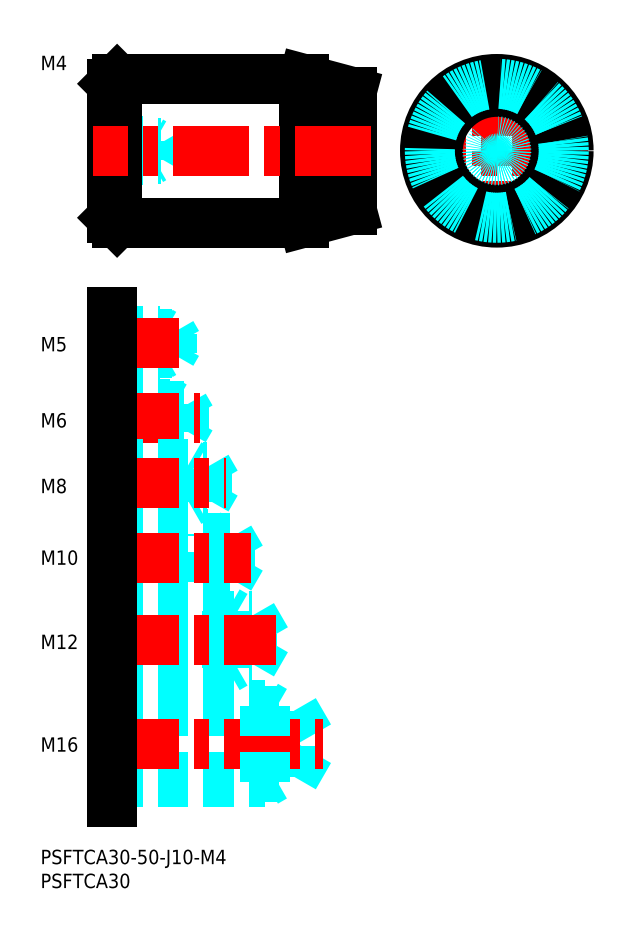
<metadata>
{"format":"dxf","ext":"dxf","renderer":"ezdxf+matplotlib","layout":"modelspace","background":"white","min_lineweight":24,"dpi":150}
</metadata>
<code>
0
SECTION
2
ENTITIES
0
INSERT
8
MSM_CONTINUOUS
2
*U25
10
0
20
0
30
0
0
INSERT
8
MSM_CONTINUOUS
2
*U26
10
0
20
0
30
0
0
LINE
8
MSM_DASHED
10
15
20
108.3
30
0
11
25
21
108.3
31
0
0
LINE
8
MSM_DASHED
10
15
20
107.9
30
0
11
27.4
21
107.9
31
0
0
LINE
8
MSM_DASHED
10
15
20
103.7
30
0
11
27.4
21
103.7
31
0
0
LINE
8
MSM_DASHED
10
15
20
103.3
30
0
11
25
21
103.3
31
0
0
LINE
8
MSM_DASHED
10
15
20
148.1
30
0
11
23
21
148.1
31
0
0
LINE
8
MSM_DASHED
10
15
20
147.7
30
0
11
25.1
21
147.7
31
0
0
LINE
8
MSM_DASHED
10
15
20
144.4
30
0
11
25.1
21
144.4
31
0
0
LINE
8
MSM_DASHED
10
15
20
144.1
30
0
11
23
21
144.1
31
0
0
INSERT
8
MSM_CONTINUOUS
2
*U28
10
0
20
0
30
0
0
LINE
8
MSM_DASHED
10
25.1
20
144.4
30
0
11
25.1
21
147.7
31
0
0
LINE
8
MSM_DASHED
10
25.1
20
147.7
30
0
11
26.04
21
146.1
31
0
0
LINE
8
MSM_DASHED
10
23
20
144.1
30
0
11
23
21
148.1
31
0
0
LINE
8
MSM_DASHED
10
25.1
20
144.4
30
0
11
26.04
21
146.1
31
0
0
LINE
8
MSM_DASHED
10
23
20
144.1
30
0
11
23.66
21
144.4
31
0
0
LINE
8
MSM_DASHED
10
23
20
148.1
30
0
11
23.66
21
147.7
31
0
0
LINE
8
MSM_DASHED
10
27.4
20
103.7
30
0
11
27.4
21
107.9
31
0
0
LINE
8
MSM_DASHED
10
27.4
20
107.9
30
0
11
28.59
21
105.8
31
0
0
LINE
8
MSM_DASHED
10
25
20
103.3
30
0
11
25
21
108.3
31
0
0
LINE
8
MSM_DASHED
10
27.4
20
103.7
30
0
11
28.59
21
105.8
31
0
0
LINE
8
MSM_DASHED
10
25
20
103.3
30
0
11
25.75
21
103.7
31
0
0
LINE
8
MSM_DASHED
10
25
20
108.3
30
0
11
25.75
21
107.9
31
0
0
LINE
8
MSM_DASHED
10
15
20
93.24
30
0
11
27
21
93.24
31
0
0
LINE
8
MSM_DASHED
10
15
20
92.7
30
0
11
30
21
92.7
31
0
0
LINE
8
MSM_DASHED
10
15
20
87.79
30
0
11
30
21
87.79
31
0
0
LINE
8
MSM_DASHED
10
15
20
87.24
30
0
11
27
21
87.24
31
0
0
LINE
8
MSM_DASHED
10
27
20
87.24
30
0
11
27
21
93.24
31
0
0
LINE
8
MSM_DASHED
10
30
20
87.79
30
0
11
30
21
92.7
31
0
0
LINE
8
MSM_DASHED
10
30
20
92.7
30
0
11
31.42
21
90.24
31
0
0
LINE
8
MSM_DASHED
10
30
20
87.79
30
0
11
31.42
21
90.24
31
0
0
LINE
8
MSM_DASHED
10
27
20
87.24
30
0
11
27.94
21
87.79
31
0
0
LINE
8
MSM_DASHED
10
27
20
93.24
30
0
11
27.94
21
92.7
31
0
0
INSERT
8
MSM_CONTINUOUS
2
*U29
10
0
20
0
30
0
0
INSERT
8
MSM_CONTINUOUS
2
*U30
10
0
20
0
30
0
0
LINE
8
MSM_CENTER
10
13
20
105.8
30
0
11
30.59
21
105.8
31
0
0
LINE
8
MSM_CENTER
10
13
20
90.24
30
0
11
33.42
21
90.24
31
0
0
INSERT
8
MSM_CONTINUOUS
2
*U31
10
0
20
0
30
0
0
LINE
8
MSM_DASHED
10
31
20
72.62
30
0
11
31
21
80.62
31
0
0
LINE
8
MSM_DASHED
10
34.75
20
73.3
30
0
11
34.75
21
79.95
31
0
0
LINE
8
MSM_DASHED
10
34.75
20
79.95
30
0
11
36.67
21
76.62
31
0
0
LINE
8
MSM_DASHED
10
15
20
73.3
30
0
11
34.75
21
73.3
31
0
0
LINE
8
MSM_DASHED
10
15
20
72.62
30
0
11
31
21
72.62
31
0
0
LINE
8
MSM_DASHED
10
31
20
72.62
30
0
11
32.17
21
73.3
31
0
0
LINE
8
MSM_DASHED
10
34.75
20
73.3
30
0
11
36.67
21
76.62
31
0
0
LINE
8
MSM_DASHED
10
15
20
80.62
30
0
11
31
21
80.62
31
0
0
LINE
8
MSM_DASHED
10
15
20
79.95
30
0
11
34.75
21
79.95
31
0
0
LINE
8
MSM_DASHED
10
31
20
80.62
30
0
11
32.17
21
79.95
31
0
0
LINE
8
MSM_CENTER
10
13
20
76.62
30
0
11
38.67
21
76.62
31
0
0
LINE
8
MSM_CENTER
10
114.3
20
146.1
30
0
11
76.34
21
146.1
31
0
0
INSERT
8
MSM_CONTINUOUS
2
*U32
10
0
20
0
30
0
0
LINE
8
MSM_DASHED
10
39.5
20
56.77
30
0
11
39.5
21
65.14
31
0
0
LINE
8
MSM_DASHED
10
39.5
20
65.14
30
0
11
41.92
21
60.95
31
0
0
LINE
8
MSM_DASHED
10
35
20
55.95
30
0
11
35
21
65.95
31
0
0
LINE
8
MSM_DASHED
10
15
20
56.77
30
0
11
39.5
21
56.77
31
0
0
LINE
8
MSM_DASHED
10
15
20
55.95
30
0
11
35
21
55.95
31
0
0
LINE
8
MSM_DASHED
10
35
20
55.95
30
0
11
36.41
21
56.77
31
0
0
LINE
8
MSM_DASHED
10
39.5
20
56.77
30
0
11
41.92
21
60.95
31
0
0
LINE
8
MSM_DASHED
10
15
20
65.95
30
0
11
35
21
65.95
31
0
0
LINE
8
MSM_DASHED
10
15
20
65.14
30
0
11
39.5
21
65.14
31
0
0
LINE
8
MSM_DASHED
10
35
20
65.95
30
0
11
36.41
21
65.14
31
0
0
INSERT
8
MSM_CONTINUOUS
2
*U33
10
0
20
0
30
0
0
LINE
8
MSM_DASHED
10
44.25
20
38.84
30
0
11
44.25
21
48.95
31
0
0
LINE
8
MSM_DASHED
10
44.25
20
48.95
30
0
11
47.17
21
43.89
31
0
0
LINE
8
MSM_DASHED
10
39
20
37.89
30
0
11
39
21
49.89
31
0
0
LINE
8
MSM_DASHED
10
15
20
38.84
30
0
11
44.25
21
38.84
31
0
0
LINE
8
MSM_DASHED
10
15
20
37.89
30
0
11
39
21
37.89
31
0
0
LINE
8
MSM_DASHED
10
39
20
37.89
30
0
11
40.64
21
38.84
31
0
0
LINE
8
MSM_DASHED
10
44.25
20
38.84
30
0
11
47.17
21
43.89
31
0
0
LINE
8
MSM_DASHED
10
15
20
49.89
30
0
11
39
21
49.89
31
0
0
LINE
8
MSM_DASHED
10
15
20
48.95
30
0
11
44.25
21
48.95
31
0
0
LINE
8
MSM_DASHED
10
39
20
49.89
30
0
11
40.64
21
48.95
31
0
0
LINE
8
MSM_CONTINUOUS
10
16
20
161.1
30
0
11
16
21
131.1
31
0
0
LINE
8
MSM_CENTER
10
13
20
60.95
30
0
11
43.92
21
60.95
31
0
0
LINE
8
MSM_CENTER
10
13
20
43.89
30
0
11
49.17
21
43.89
31
0
0
INSERT
8
MSM_CONTINUOUS
2
*U34
10
0
20
0
30
0
0
LINE
8
MSM_DASHED
10
53
20
15.25
30
0
11
56.99
21
22.17
31
0
0
LINE
8
MSM_DASHED
10
15
20
14.17
30
0
11
47
21
14.17
31
0
0
LINE
8
MSM_DASHED
10
15
20
15.25
30
0
11
53
21
15.25
31
0
0
LINE
8
MSM_DASHED
10
53
20
15.25
30
0
11
53
21
29.08
31
0
0
LINE
8
MSM_DASHED
10
47
20
14.17
30
0
11
48.87
21
15.25
31
0
0
LINE
8
MSM_DASHED
10
53
20
29.08
30
0
11
56.99
21
22.17
31
0
0
LINE
8
MSM_DASHED
10
15
20
29.08
30
0
11
53
21
29.08
31
0
0
LINE
8
MSM_DASHED
10
15
20
30.17
30
0
11
47
21
30.17
31
0
0
LINE
8
MSM_DASHED
10
47
20
30.17
30
0
11
48.87
21
29.08
31
0
0
LINE
8
MSM_CENTER
10
13
20
22.17
30
0
11
59
21
22.17
31
0
0
LINE
8
MSM_DASHED
10
47
20
14.17
30
0
11
47
21
30.17
31
0
0
LINE
8
MSM_CONTINUOUS
10
15
20
10
30
0
11
15
21
112.5
31
0
0
LINE
8
MSM_CONTINUOUS
10
15
20
160.1
30
0
11
15
21
132.1
31
0
0
LINE
8
MSM_CONTINUOUS
10
16
20
161.1
30
0
11
15
21
160.1
31
0
0
LINE
8
MSM_CONTINUOUS
10
55
20
161.1
30
0
11
55
21
131.1
31
0
0
LINE
8
MSM_CONTINUOUS
10
65
20
133.7
30
0
11
55
21
131.1
31
0
0
LINE
8
MSM_CONTINUOUS
10
55
20
161.1
30
0
11
65
21
158.4
31
0
0
LINE
8
MSM_CONTINUOUS
10
55
20
161.1
30
0
11
16
21
161.1
31
0
0
LINE
8
MSM_CONTINUOUS
10
65
20
158.4
30
0
11
65
21
133.7
31
0
0
LINE
8
MSM_CONTINUOUS
10
55
20
131.1
30
0
11
16
21
131.1
31
0
0
LINE
8
MSM_CONTINUOUS
10
16
20
131.1
30
0
11
15
21
132.1
31
0
0
LINE
8
MSM_CENTER
10
95.34
20
165.1
30
0
11
95.34
21
127.1
31
0
0
CIRCLE
8
MSM_CONTINUOUS
10
95.34
20
146.1
30
0
40
15
0
CIRCLE
8
MSM_CONTINUOUS
10
95.34
20
146.1
30
0
40
12.32
0
LINE
8
MSM_CENTER
10
69
20
146.1
30
0
11
11
21
146.1
31
0
0
CIRCLE
8
MSM_DASHED
10
95.34
20
146.1
30
0
40
2
0
CIRCLE
8
MSM_DASHED
10
95.34
20
146.1
30
0
40
1.621
0
CIRCLE
8
MSM_DASHED
10
95.34
20
146.1
30
0
40
14
0
ENDSEC
0
EOF

</code>
